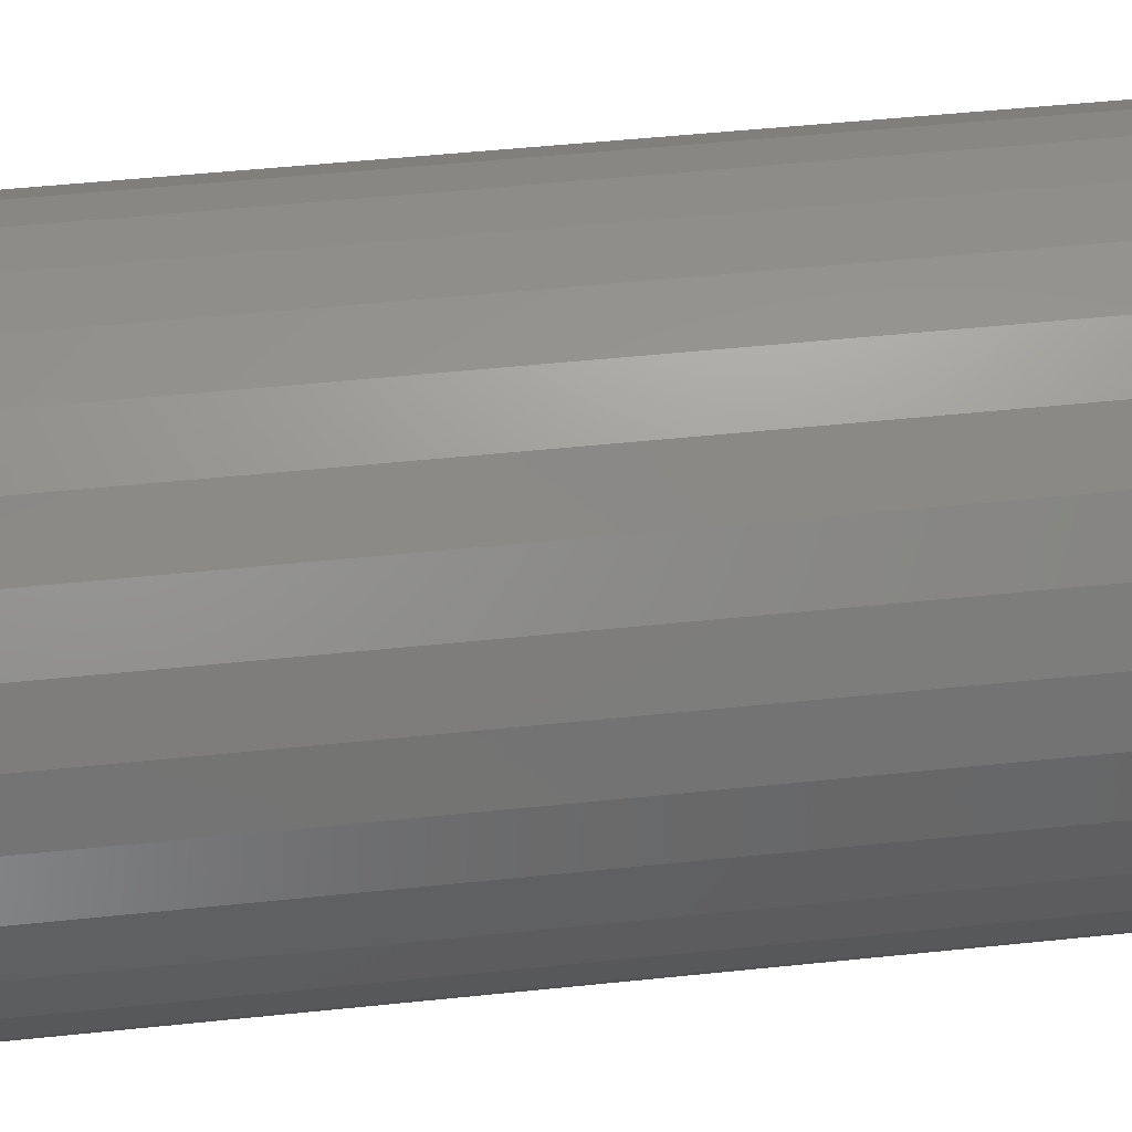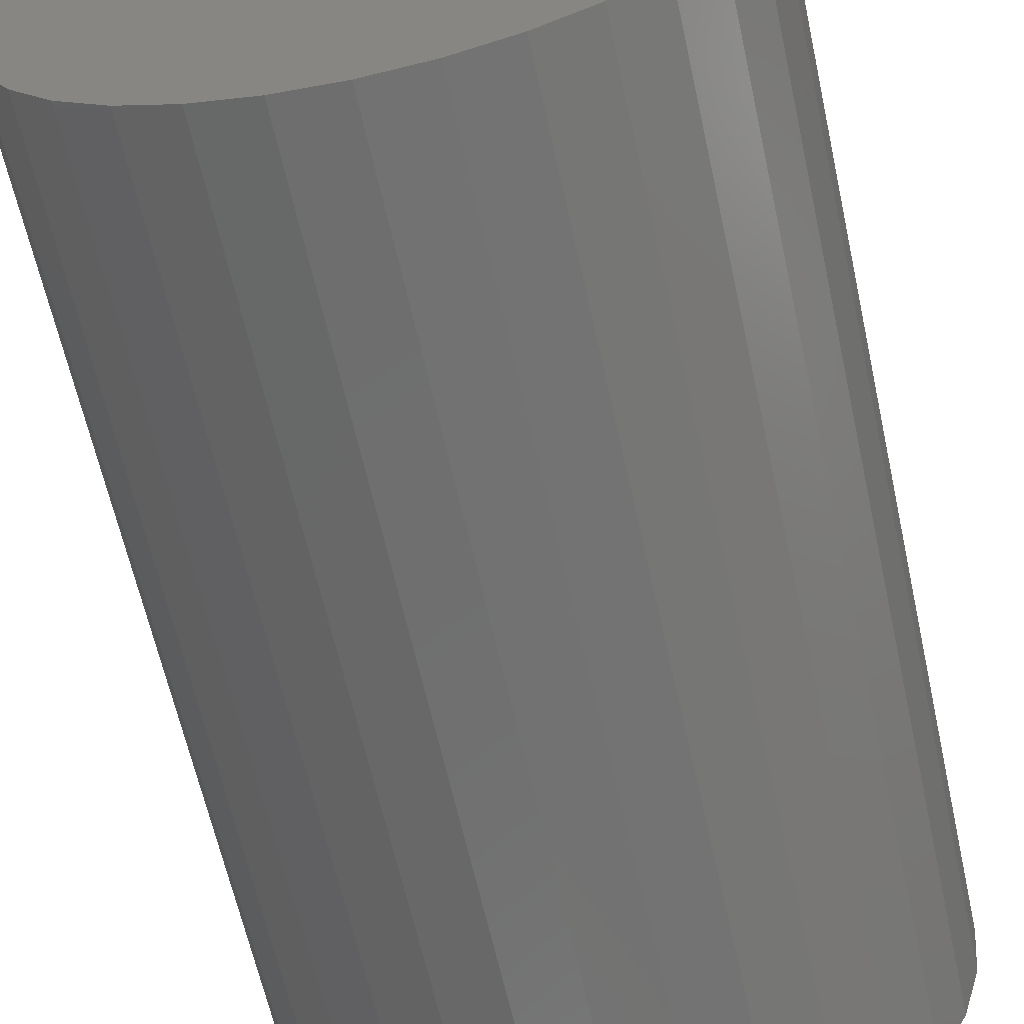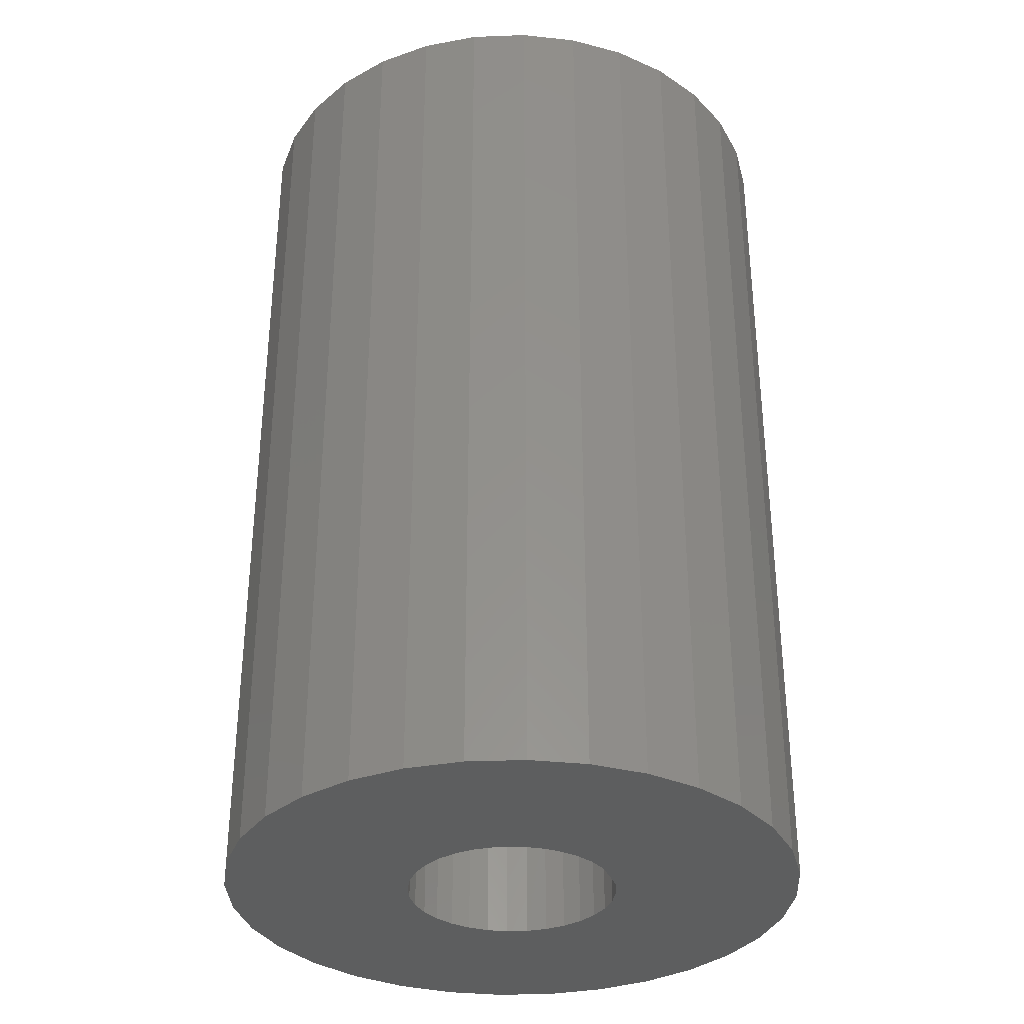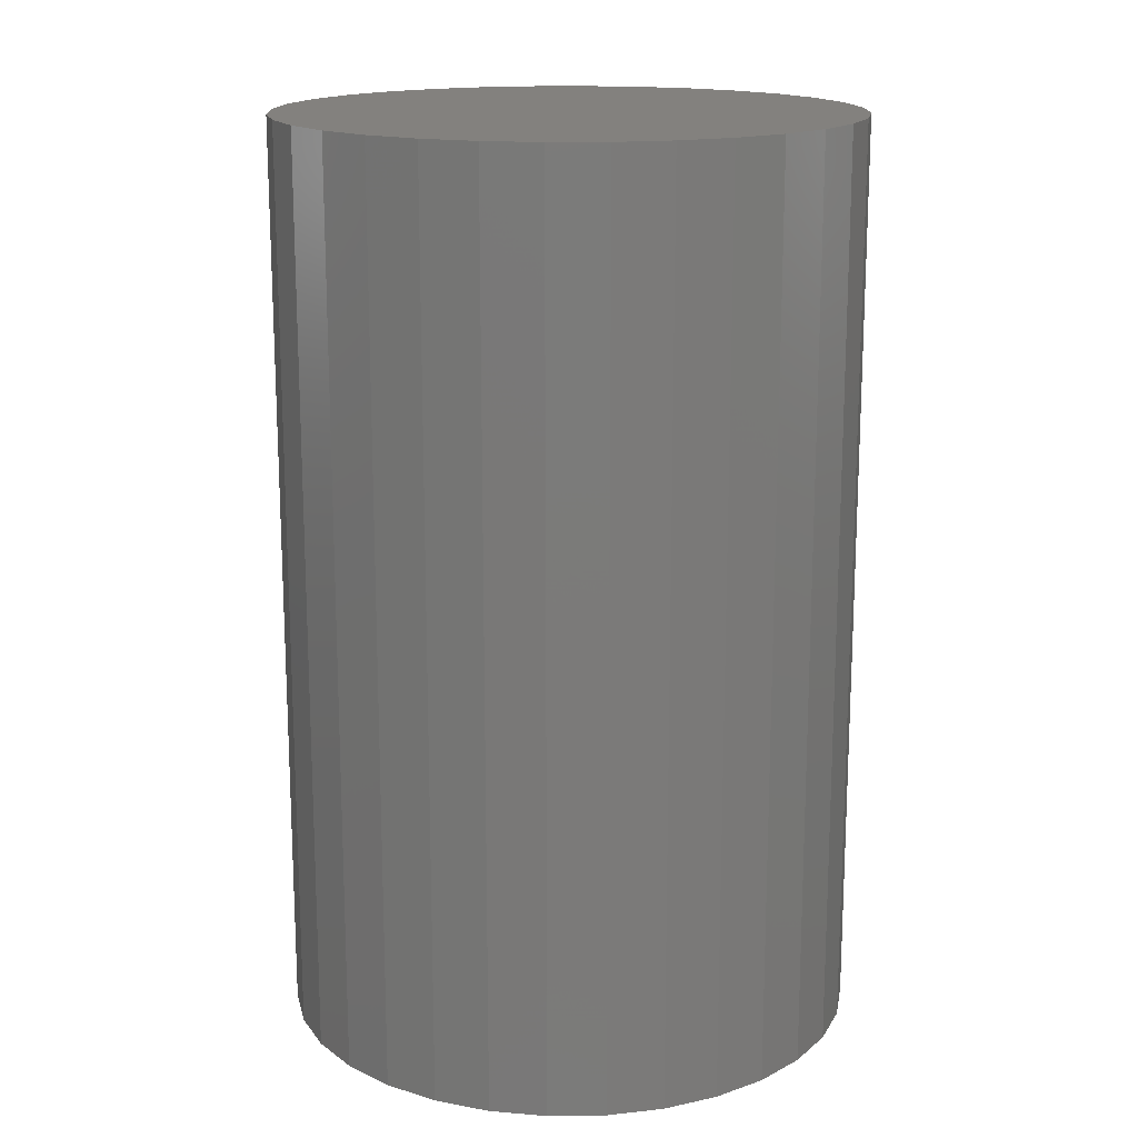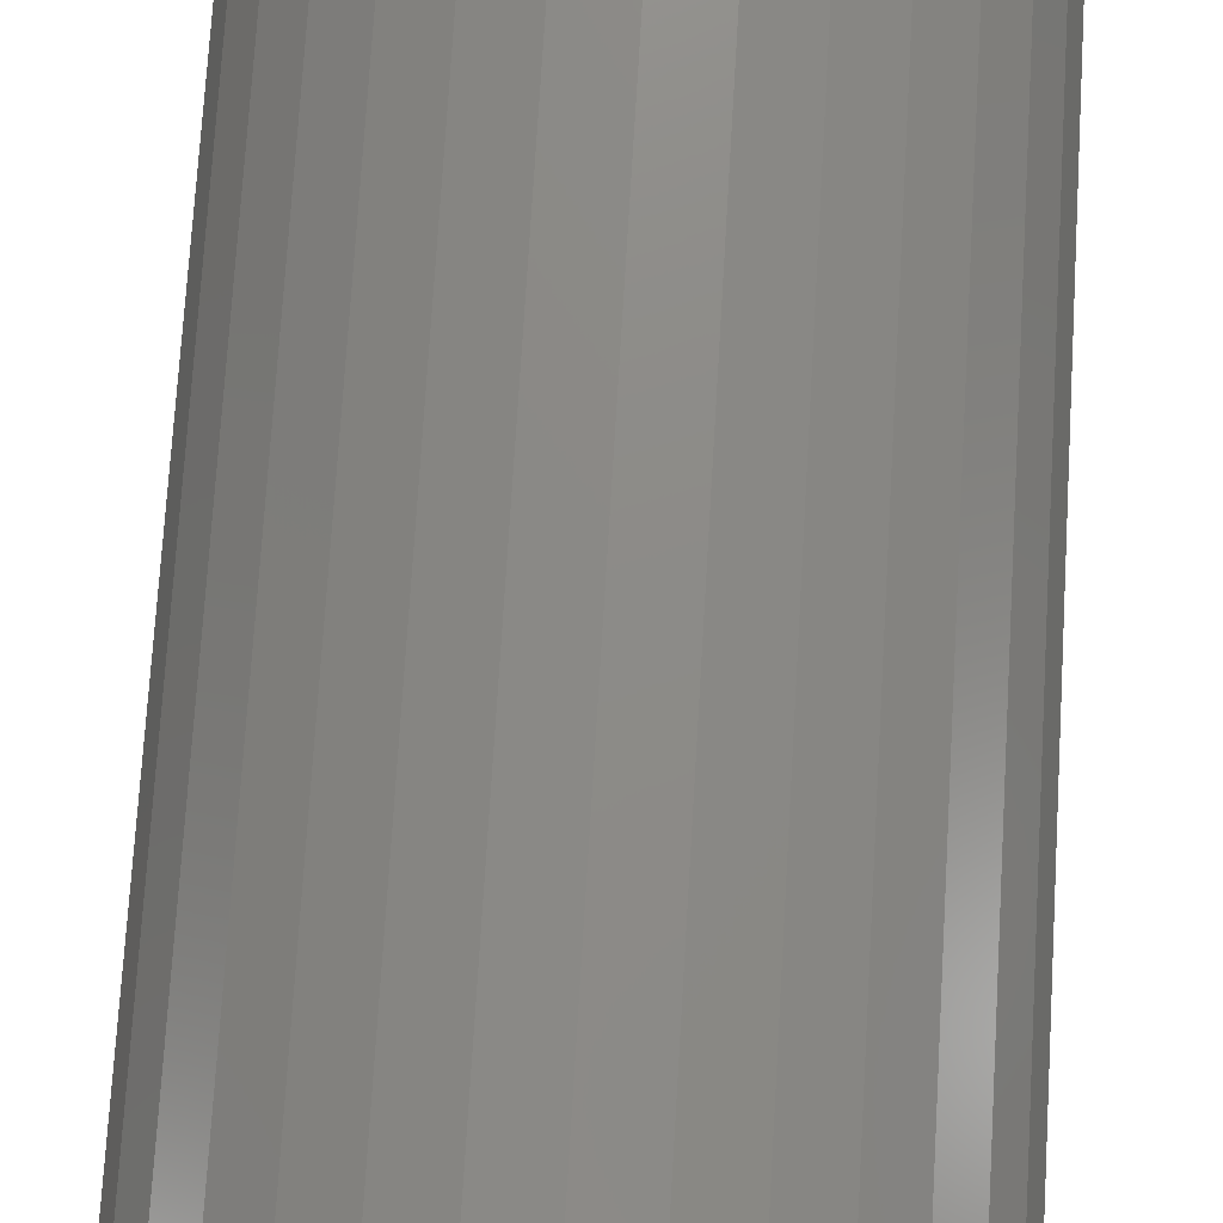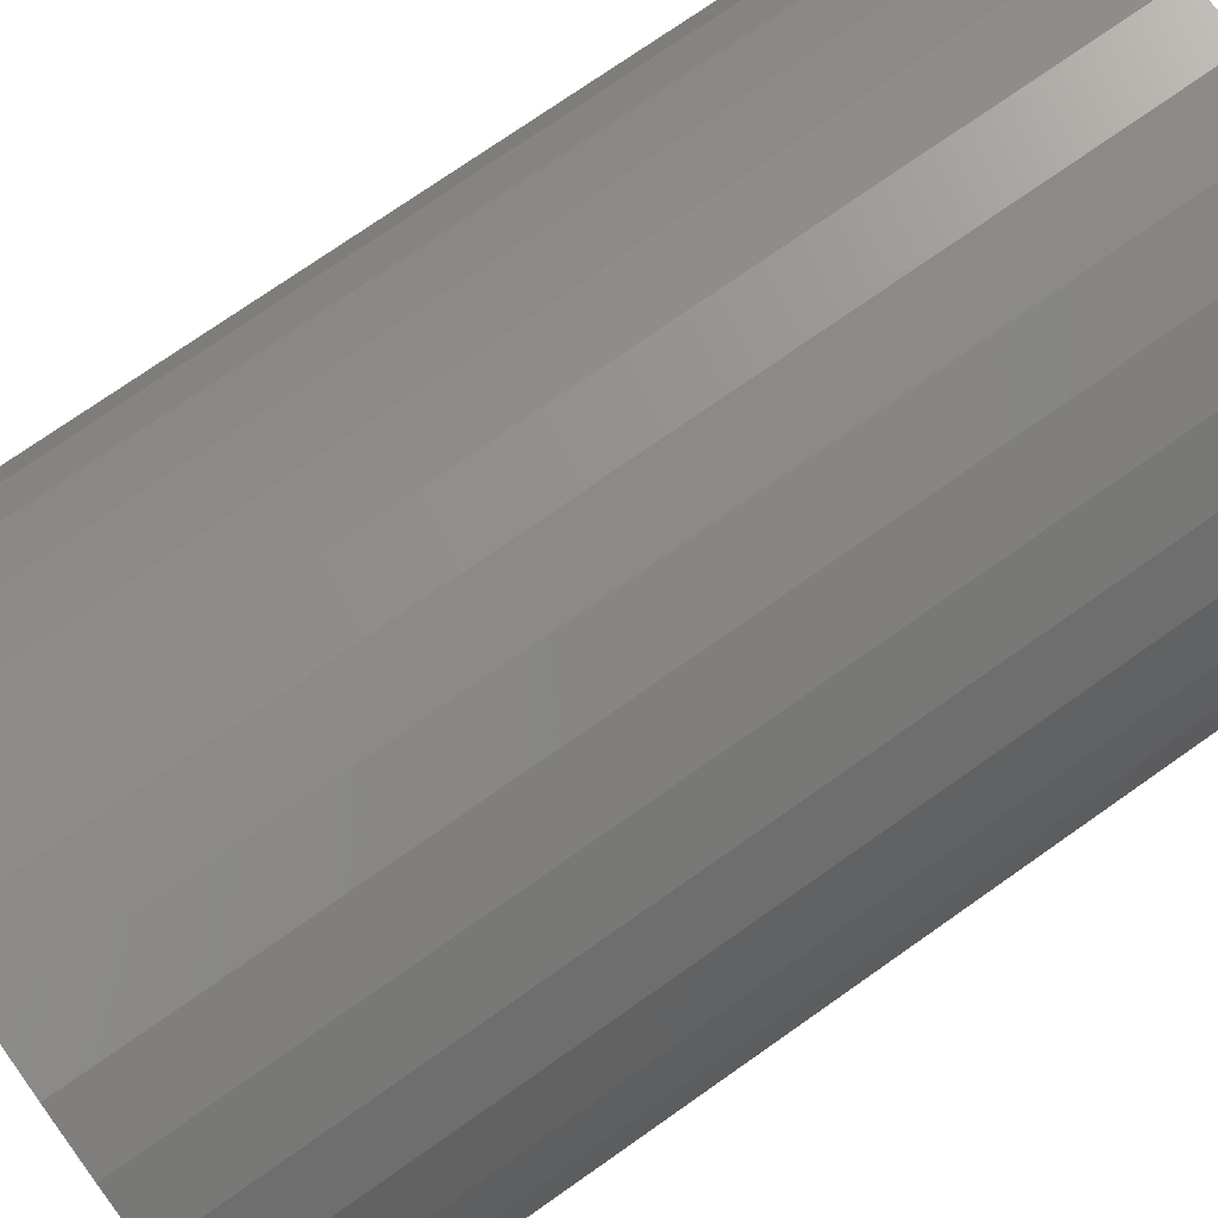
<metadata>
{"format":"stl","ext":"stl","renderer":"f3d","projection":"perspective","resolution":1024,"background":"white","views":[{"elev":52.9,"azim":83.7,"up":"+Y"},{"elev":-62.8,"azim":-167.6,"up":"+Y"},{"elev":-33.7,"azim":132.3,"up":"+Z"},{"elev":16.3,"azim":49.1,"up":"+Z"},{"elev":76.0,"azim":-176.5,"up":"+Y"},{"elev":74.6,"azim":-125.1,"up":"+Y"}]}
</metadata>
<code>
# stl→obj: 128 verts, 252 faces
v 0.1097 0.6697 -0.07031
v 0.0944 0.6728 -0.07031
v 0.1102 0.6745 -0.07031
v 0.09457 0.6745 -0.07031
v 0.0762 0.6972 -0.07031
v 0.08081 0.6986 -0.07031
v 0.08561 0.6991 -0.07031
v 0.06289 0.6839 -0.07031
v 0.08063 0.682 -0.07031
v 0.07927 0.6808 -0.07031
v 0.06149 0.6697 -0.07031
v 0.07682 0.6728 -0.07031
v 0.07733 0.6711 -0.07031
v 0.07816 0.6695 -0.07031
v 0.06516 0.6608 -0.07031
v 0.08218 0.6662 -0.07031
v 0.08386 0.6657 -0.07031
v 0.06822 0.6571 -0.07031
v 0.07195 0.6541 -0.07031
v 0.09389 0.6711 -0.07031
v 0.09306 0.6695 -0.07031
v 0.09195 0.6682 -0.07031
v 0.1083 0.6651 -0.07031
v 0.09059 0.6671 -0.07031
v 0.08904 0.6662 -0.07031
v 0.1061 0.6608 -0.07031
v 0.08736 0.6657 -0.07031
v 0.103 0.6571 -0.07031
v 0.09927 0.6541 -0.07031
v 0.09041 0.6504 -0.07031
v 0.08561 0.6499 -0.07031
v 0.09502 0.6518 -0.07031
v 0.06102 0.6745 -0.07031
v 0.07682 0.6763 -0.07031
v 0.07664 0.6745 -0.07031
v 0.08386 0.6833 -0.07031
v 0.08218 0.6828 -0.07031
v 0.06516 0.6882 -0.07031
v 0.06822 0.6919 -0.07031
v 0.07195 0.695 -0.07031
v 0.08561 0.6835 -0.07031
v 0.06149 0.6793 -0.07031
v 0.07816 0.6795 -0.07031
v 0.07733 0.6779 -0.07031
v 0.08561 0.6655 -0.07031
v 0.08081 0.6504 -0.07031
v 0.0762 0.6518 -0.07031
v 0.06289 0.6651 -0.07031
v 0.07927 0.6682 -0.07031
v 0.08063 0.6671 -0.07031
v 0.1083 0.6839 -0.07031
v 0.1097 0.6793 -0.07031
v 0.09306 0.6795 -0.07031
v 0.09195 0.6808 -0.07031
v 0.09059 0.682 -0.07031
v 0.08904 0.6828 -0.07031
v 0.08736 0.6833 -0.07031
v 0.1061 0.6882 -0.07031
v 0.09041 0.6986 -0.07031
v 0.09502 0.6972 -0.07031
v 0.09927 0.695 -0.07031
v 0.103 0.6919 -0.07031
v 0.0944 0.6763 -0.07031
v 0.09389 0.6779 -0.07031
v 0.08386 0.6833 -0.007812
v 0.08218 0.6828 -0.007812
v 0.08063 0.682 -0.007812
v 0.07927 0.6808 -0.007812
v 0.07816 0.6795 -0.007812
v 0.07733 0.6779 -0.007812
v 0.07682 0.6763 -0.007812
v 0.07664 0.6745 -0.007812
v 0.08561 0.6835 -0.007812
v 0.08736 0.6833 -0.007812
v 0.08904 0.6828 -0.007812
v 0.09059 0.682 -0.007812
v 0.09195 0.6808 -0.007812
v 0.09306 0.6795 -0.007812
v 0.09389 0.6779 -0.007812
v 0.0944 0.6763 -0.007812
v 0.09457 0.6745 -0.007812
v 0.08736 0.6657 -0.007812
v 0.08904 0.6662 -0.007812
v 0.09059 0.6671 -0.007812
v 0.09195 0.6682 -0.007812
v 0.09306 0.6695 -0.007812
v 0.09389 0.6711 -0.007812
v 0.0944 0.6728 -0.007812
v 0.08561 0.6655 -0.007812
v 0.08386 0.6657 -0.007812
v 0.08218 0.6662 -0.007812
v 0.08063 0.6671 -0.007812
v 0.07927 0.6682 -0.007812
v 0.07816 0.6695 -0.007812
v 0.07733 0.6711 -0.007812
v 0.07682 0.6728 -0.007812
v 0.06102 0.6745 0.007812
v 0.06149 0.6793 0.007812
v 0.06289 0.6839 0.007812
v 0.06516 0.6882 0.007812
v 0.06822 0.6919 0.007812
v 0.07195 0.695 0.007812
v 0.0762 0.6972 0.007812
v 0.08081 0.6986 0.007812
v 0.08561 0.6991 0.007812
v 0.09041 0.6986 0.007812
v 0.09502 0.6972 0.007812
v 0.09927 0.695 0.007812
v 0.103 0.6919 0.007812
v 0.1061 0.6882 0.007812
v 0.1083 0.6839 0.007812
v 0.1097 0.6793 0.007812
v 0.1102 0.6745 0.007812
v 0.1097 0.6697 0.007812
v 0.1083 0.6651 0.007812
v 0.1061 0.6608 0.007812
v 0.103 0.6571 0.007812
v 0.09927 0.6541 0.007812
v 0.09502 0.6518 0.007812
v 0.09041 0.6504 0.007812
v 0.08561 0.6499 0.007812
v 0.08081 0.6504 0.007812
v 0.0762 0.6518 0.007812
v 0.07195 0.6541 0.007812
v 0.06822 0.6571 0.007812
v 0.06516 0.6608 0.007812
v 0.06289 0.6651 0.007812
v 0.06149 0.6697 0.007812
f 1 2 3
f 2 4 3
f 5 6 7
f 8 9 10
f 11 12 13
f 14 11 13
f 15 16 17
f 18 15 19
f 20 2 1
f 21 20 1
f 22 21 1
f 23 22 1
f 24 22 23
f 23 25 24
f 26 25 23
f 27 25 26
f 26 28 29
f 30 31 32
f 33 34 35
f 33 35 12
f 33 12 11
f 36 37 9
f 36 9 8
f 36 8 38
f 36 38 39
f 36 39 40
f 36 40 5
f 36 5 7
f 36 7 41
f 42 8 10
f 42 10 43
f 42 43 44
f 42 44 34
f 42 34 33
f 45 27 26
f 45 26 29
f 45 29 32
f 45 32 31
f 45 31 46
f 45 46 47
f 45 47 19
f 45 19 15
f 45 15 17
f 48 11 14
f 48 14 49
f 48 49 50
f 48 50 16
f 48 16 15
f 51 52 53
f 51 53 54
f 51 54 55
f 51 55 56
f 51 56 57
f 51 57 58
f 41 7 59
f 41 59 60
f 41 60 61
f 41 61 62
f 41 62 58
f 41 58 57
f 52 3 4
f 52 4 63
f 52 63 64
f 52 64 53
f 41 65 36
f 36 65 66
f 36 66 37
f 37 66 67
f 37 67 9
f 9 67 68
f 9 68 10
f 10 68 69
f 10 69 43
f 43 69 70
f 43 70 44
f 44 70 71
f 44 71 34
f 34 71 72
f 34 72 35
f 65 41 73
f 73 41 57
f 73 57 74
f 74 57 56
f 74 56 75
f 75 56 55
f 75 55 76
f 76 55 54
f 76 54 77
f 77 54 53
f 77 53 78
f 78 53 64
f 78 64 79
f 79 64 63
f 79 63 80
f 80 63 4
f 80 4 81
f 45 82 27
f 27 82 83
f 27 83 25
f 25 83 84
f 25 84 24
f 24 84 85
f 24 85 22
f 22 85 86
f 22 86 21
f 21 86 87
f 21 87 20
f 20 87 88
f 20 88 2
f 2 88 81
f 2 81 4
f 82 45 89
f 89 45 17
f 89 17 90
f 90 17 16
f 90 16 91
f 91 16 50
f 91 50 92
f 92 50 49
f 92 49 93
f 93 49 14
f 93 14 94
f 94 14 13
f 94 13 95
f 95 13 12
f 95 12 96
f 96 12 35
f 96 35 72
f 33 97 42
f 42 97 98
f 42 98 8
f 8 98 99
f 8 99 38
f 38 99 100
f 38 100 39
f 39 100 101
f 39 101 40
f 40 101 102
f 40 102 5
f 5 102 103
f 5 103 6
f 6 103 104
f 6 104 7
f 7 104 105
f 7 105 59
f 59 105 106
f 59 106 60
f 60 106 107
f 60 107 61
f 61 107 108
f 61 108 62
f 62 108 109
f 62 109 58
f 58 109 110
f 58 110 51
f 51 110 111
f 51 111 52
f 52 111 112
f 52 112 3
f 3 112 113
f 3 113 1
f 1 113 114
f 1 114 23
f 23 114 115
f 23 115 26
f 26 115 116
f 26 116 28
f 28 116 117
f 28 117 29
f 29 117 118
f 29 118 32
f 32 118 119
f 32 119 30
f 30 119 120
f 30 120 31
f 31 120 121
f 31 121 46
f 46 121 122
f 46 122 47
f 47 122 123
f 47 123 19
f 19 123 124
f 19 124 18
f 18 124 125
f 18 125 15
f 15 125 126
f 15 126 48
f 48 126 127
f 48 127 11
f 11 127 128
f 11 128 33
f 33 128 97
f 105 104 103
f 106 105 103
f 106 103 107
f 107 103 102
f 107 102 108
f 108 102 101
f 108 101 109
f 109 101 100
f 109 100 110
f 110 100 99
f 110 99 111
f 111 99 98
f 111 98 112
f 114 127 115
f 115 127 126
f 115 126 116
f 116 126 125
f 116 125 117
f 117 125 124
f 117 124 118
f 118 124 123
f 118 123 119
f 119 123 122
f 119 122 121
f 119 121 120
f 112 98 113
f 113 98 97
f 113 97 114
f 114 97 128
f 114 128 127
f 78 70 69
f 79 70 78
f 79 71 70
f 80 71 79
f 87 95 88
f 87 94 95
f 86 94 87
f 86 93 94
f 85 93 86
f 85 92 93
f 91 92 85
f 77 78 69
f 77 69 68
f 77 68 67
f 77 67 66
f 77 66 65
f 77 65 73
f 77 73 74
f 77 74 75
f 77 75 76
f 84 83 82
f 84 82 89
f 84 89 90
f 84 90 91
f 84 91 85
f 95 96 88
f 88 96 72
f 88 72 81
f 81 72 71
f 81 71 80

</code>
